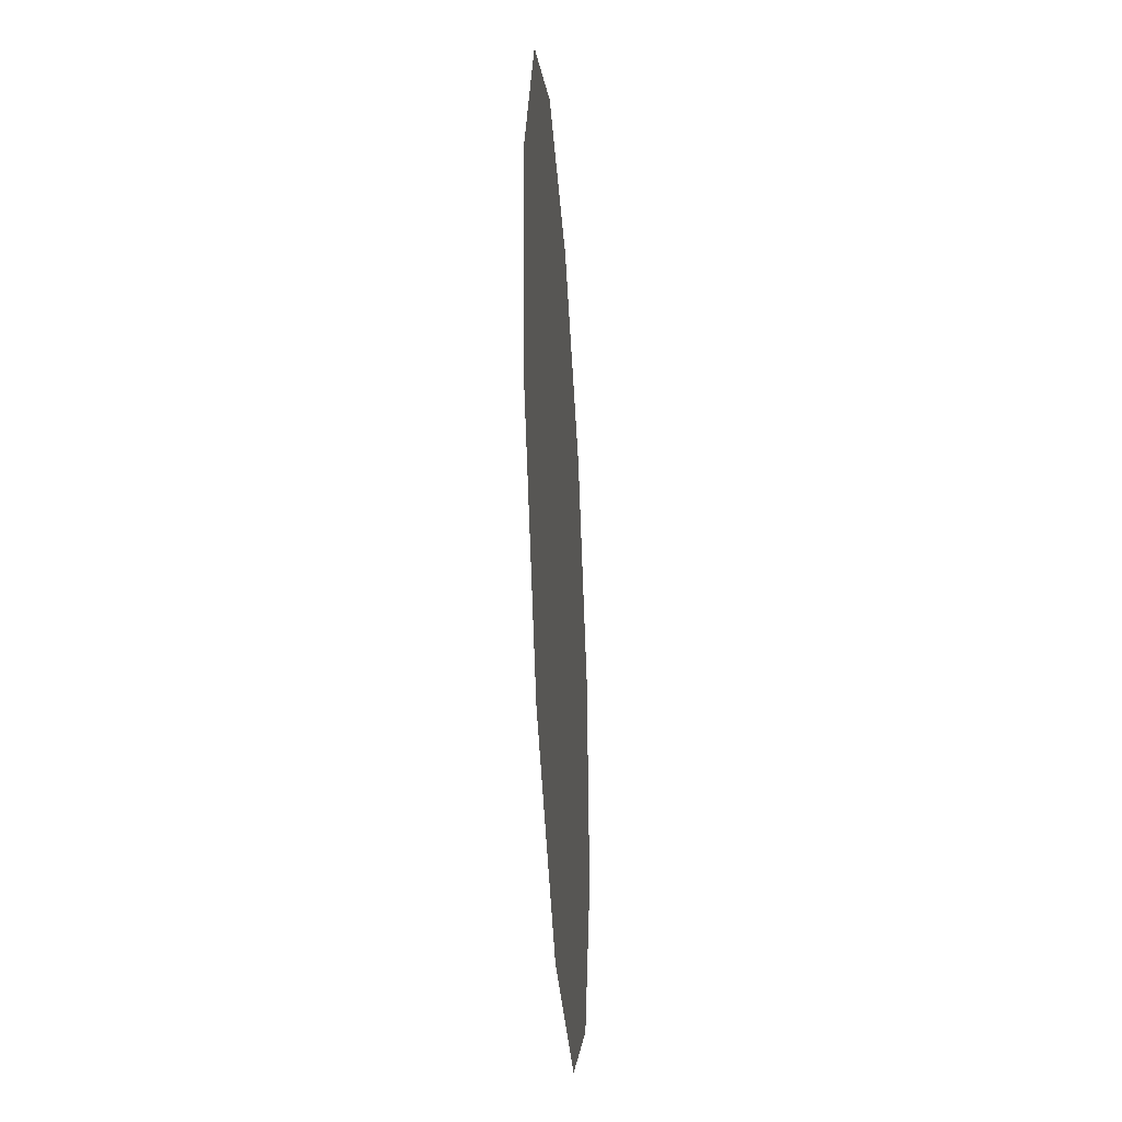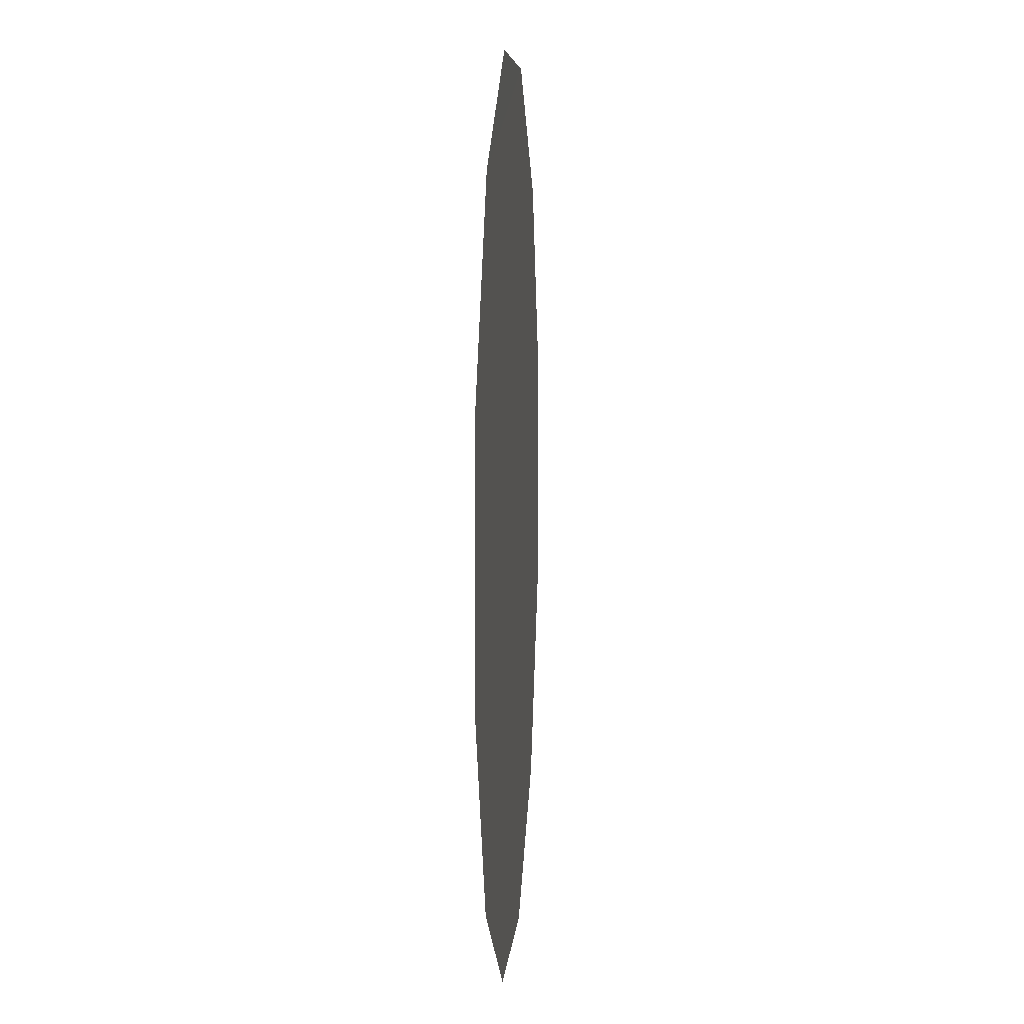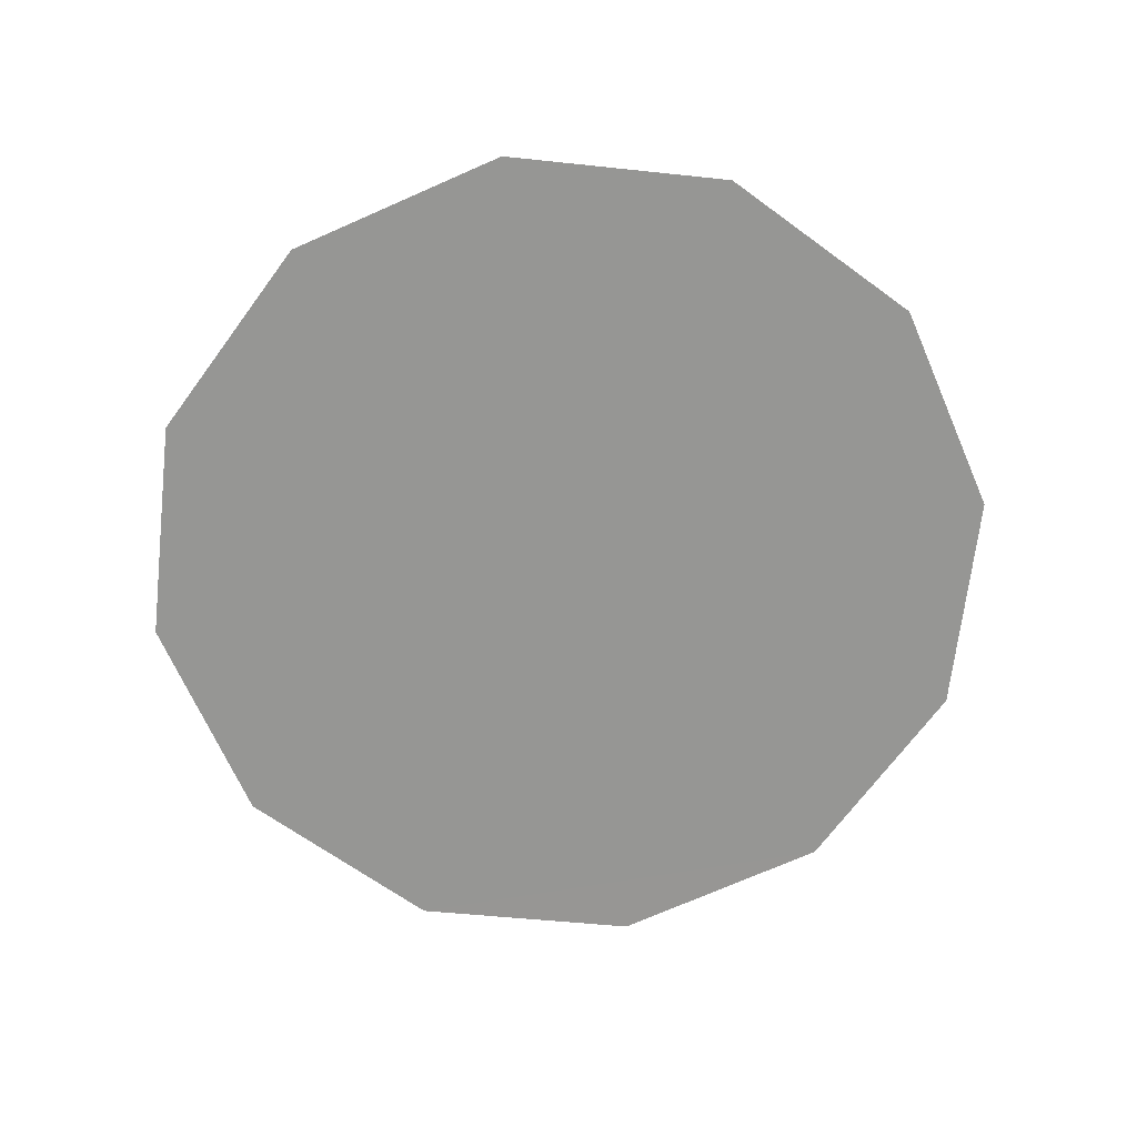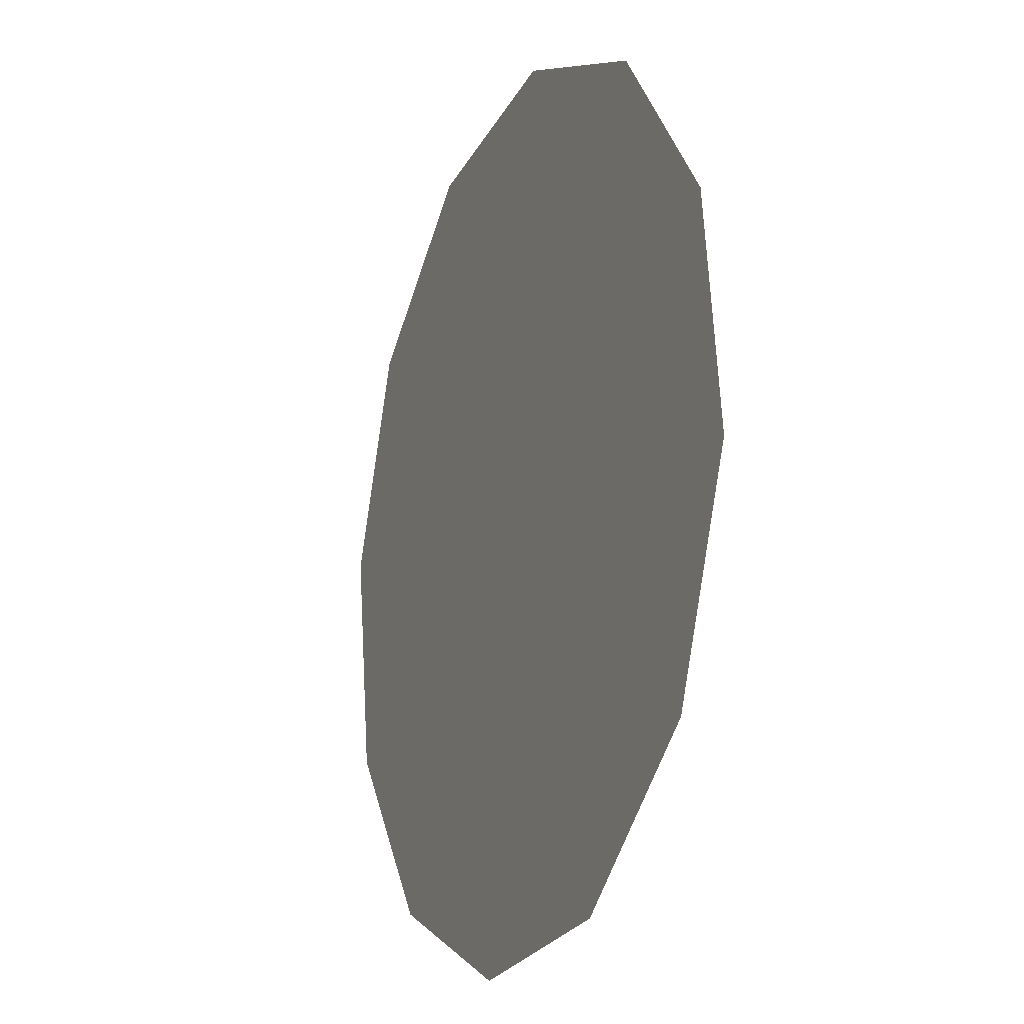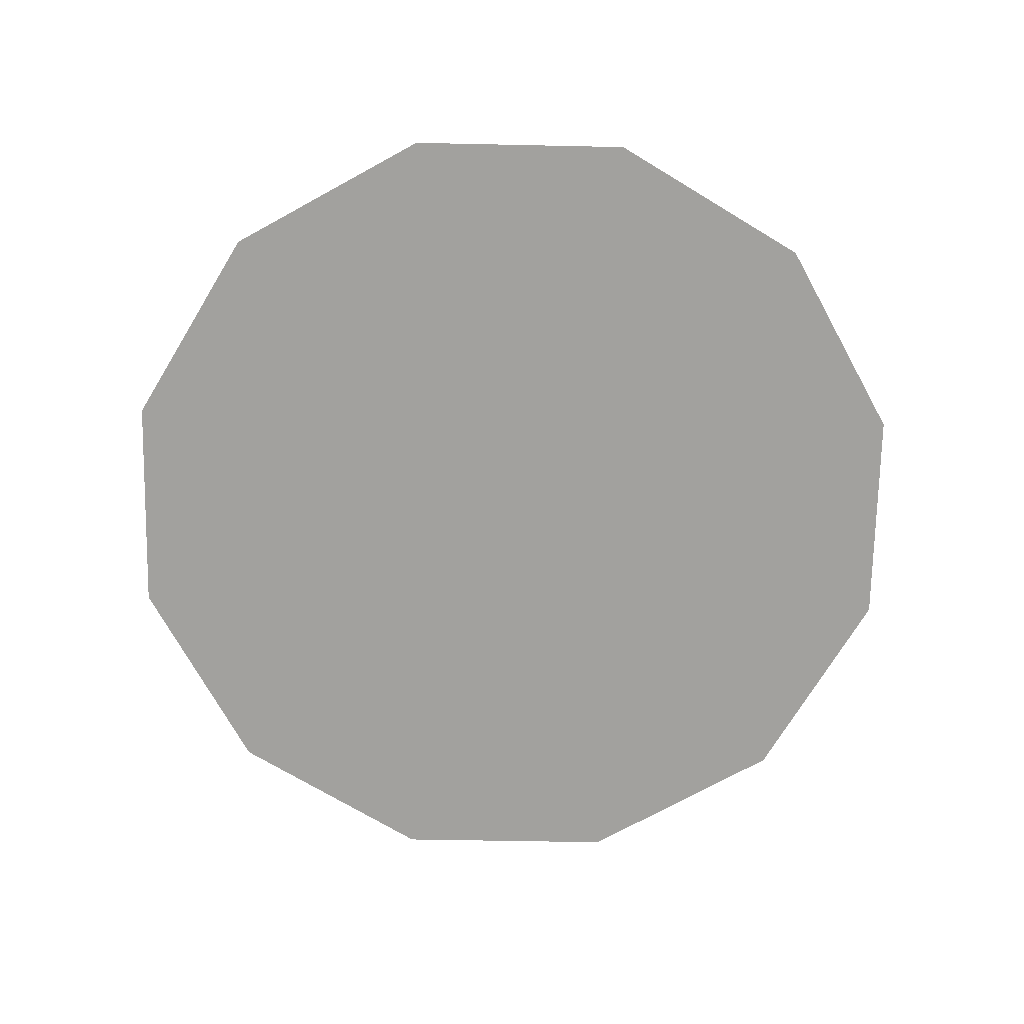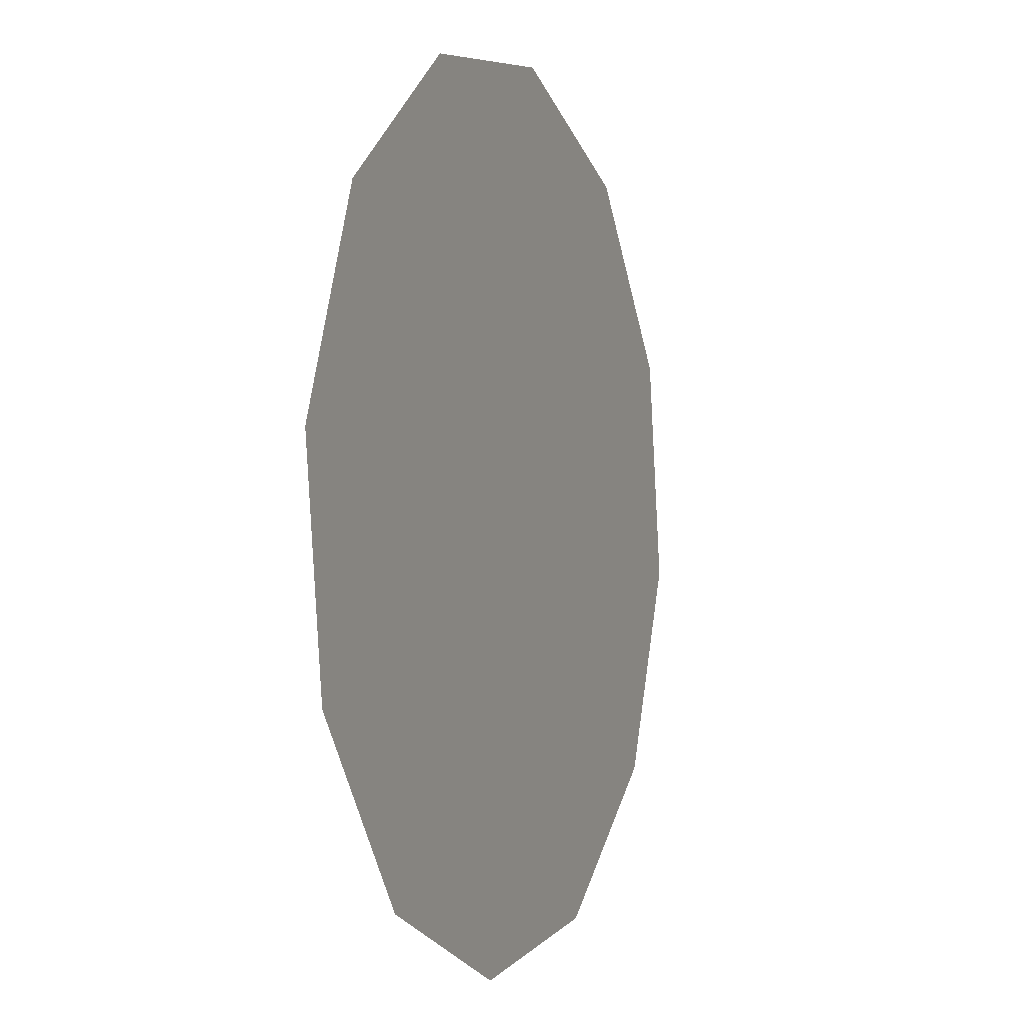
<metadata>
{"format":"obj","ext":"obj","renderer":"f3d","projection":"perspective","resolution":1024,"background":"white","views":[{"elev":13.7,"azim":-87.7,"up":"+Y"},{"elev":-39.5,"azim":92.7,"up":"+Y"},{"elev":-65.7,"azim":-51.6,"up":"+Z"},{"elev":-8.6,"azim":67.5,"up":"+Y"},{"elev":-74.7,"azim":-166.3,"up":"+Z"},{"elev":-9.6,"azim":111.9,"up":"+Y"}]}
</metadata>
<code>
o Led_Left_Cylinder.001
v -0.1044 0.004374 0.3918
v 0.01716 0.07433 0.3883
v -0.06373 0.07433 0.3883
v -0.02326 0.08515 0.3877
v -0.06411 -0.06558 0.3954
v -0.09364 -0.03601 0.3939
v -0.09342 0.04476 0.3898
v 0.04668 0.04476 0.3898
v 0.04647 -0.03601 0.3939
v -0.0237 -0.0764 0.3959
v 0.01678 -0.06558 0.3954
v 0.05741 0.004374 0.3918
f 9 3 11
f 7 1 10
f 6 5 1
f 10 11 7
f 9 12 4
f 8 2 12
f 4 3 9
f 1 5 10
f 11 3 7
f 2 4 12

</code>
